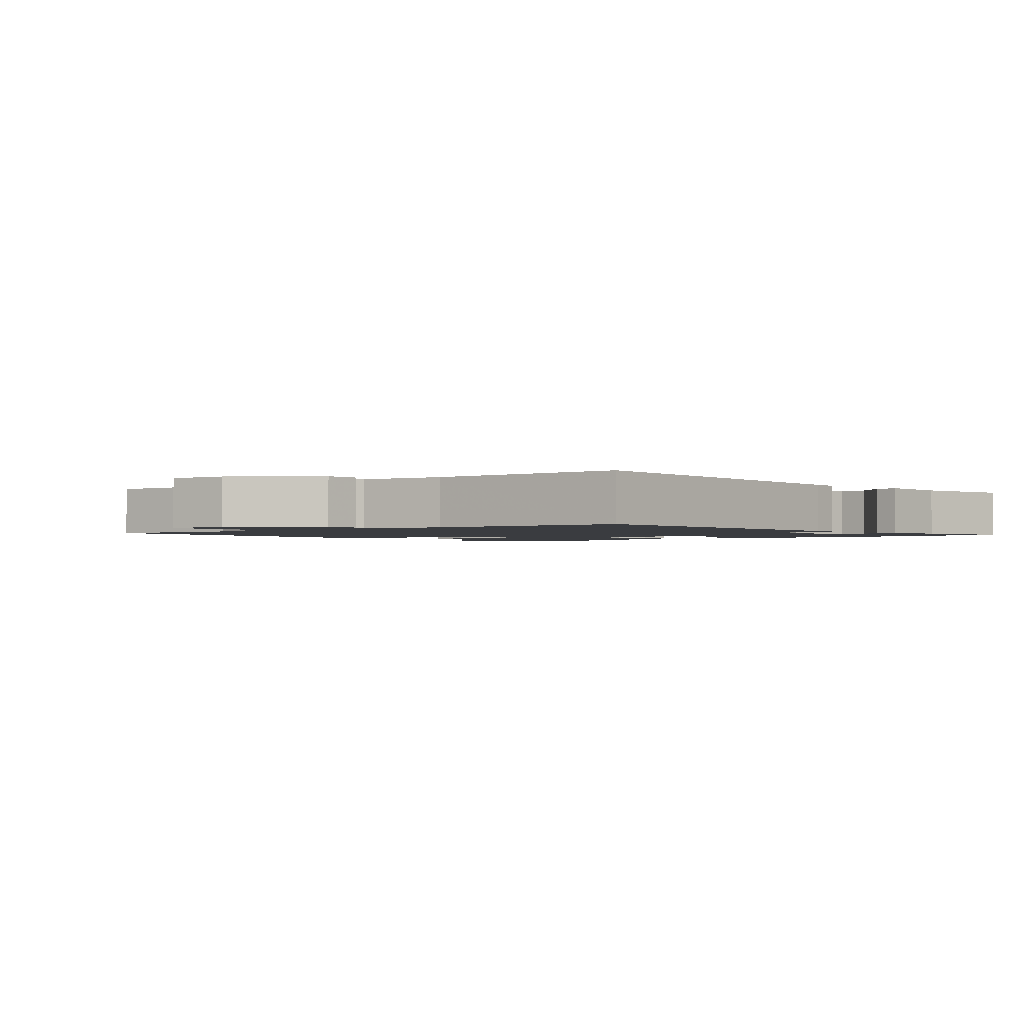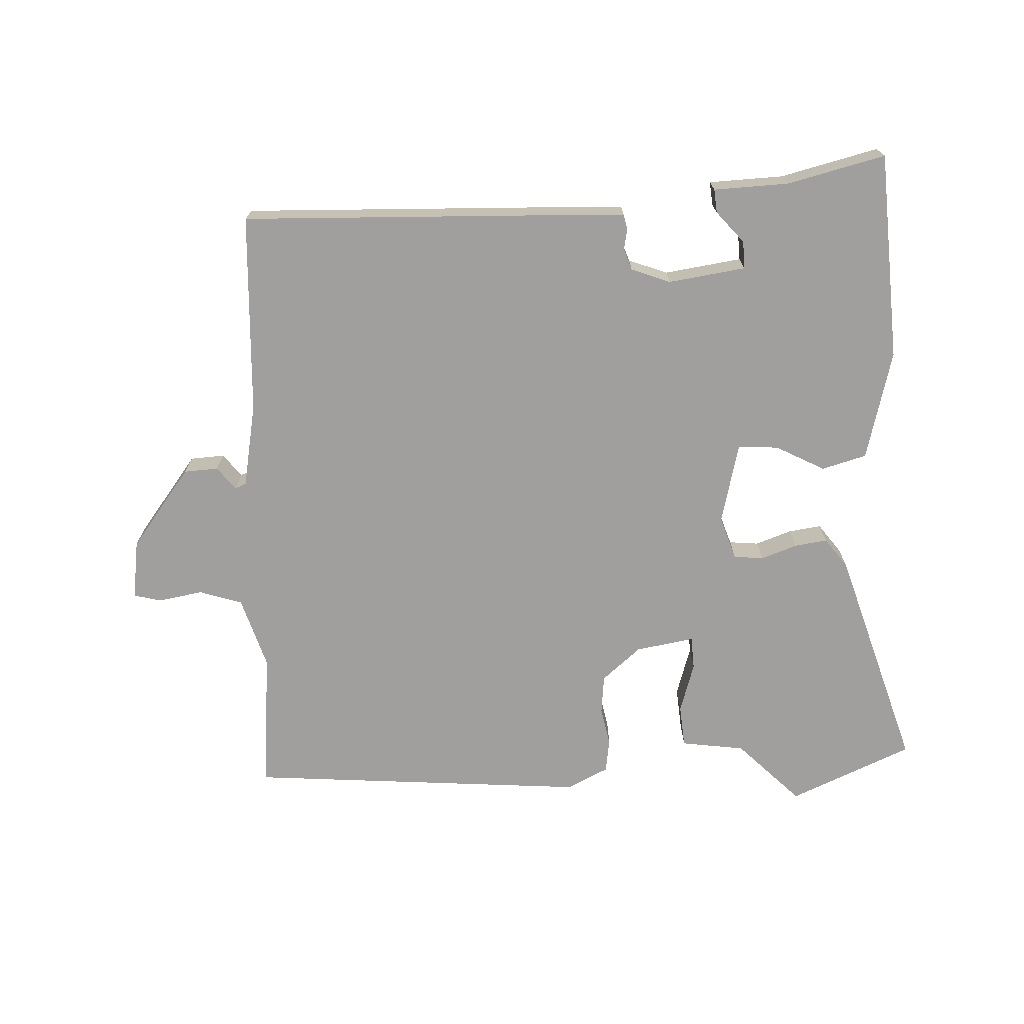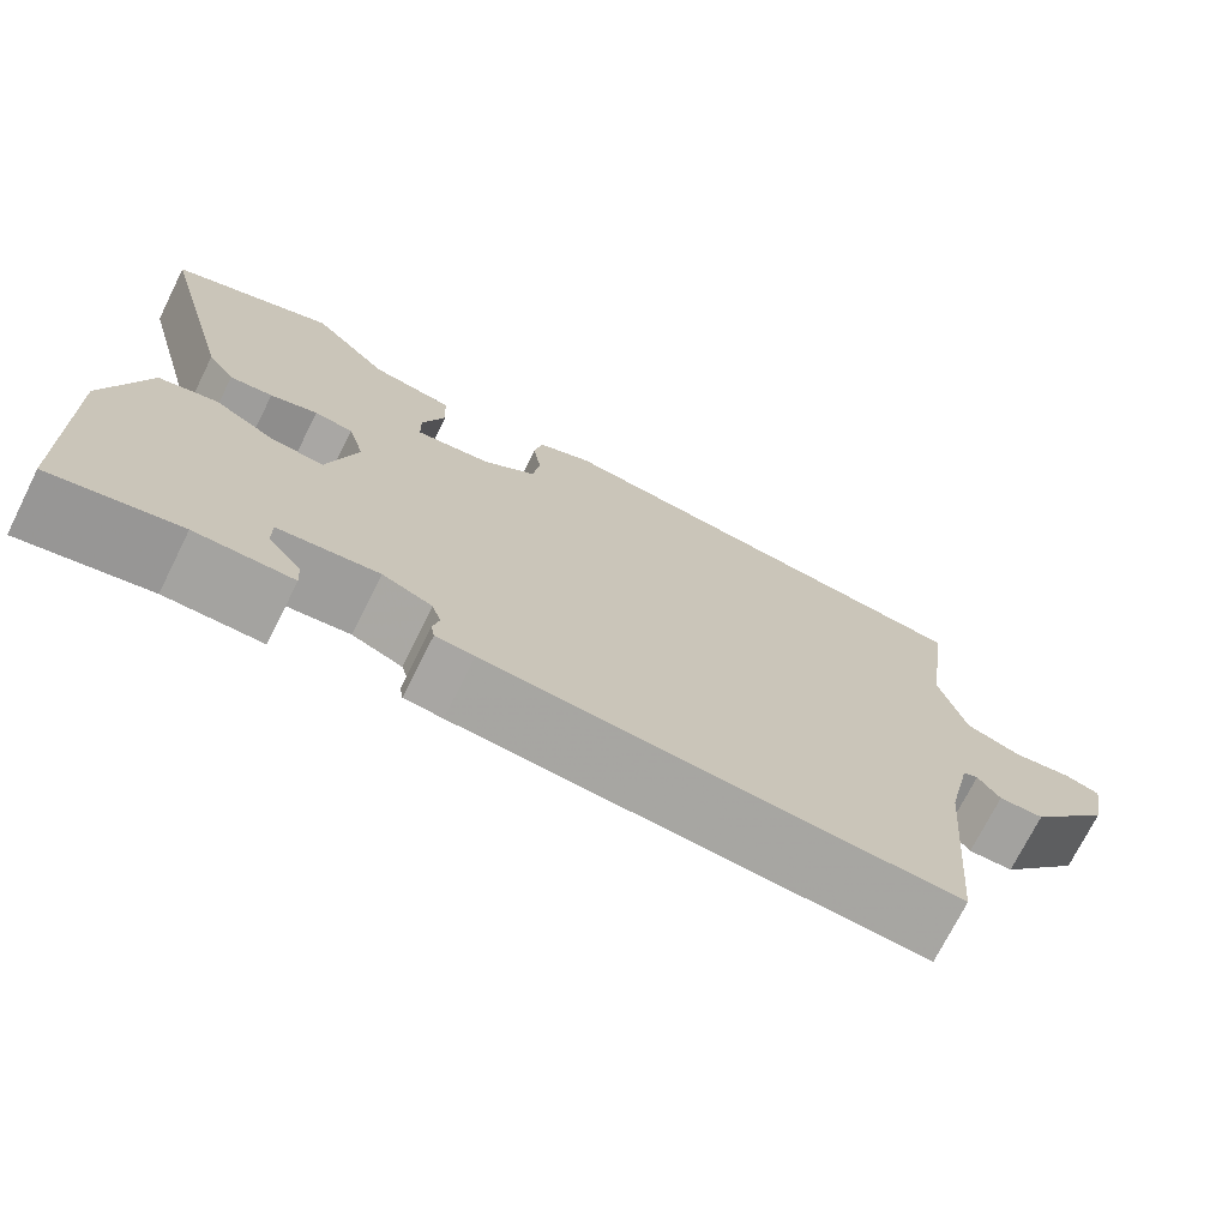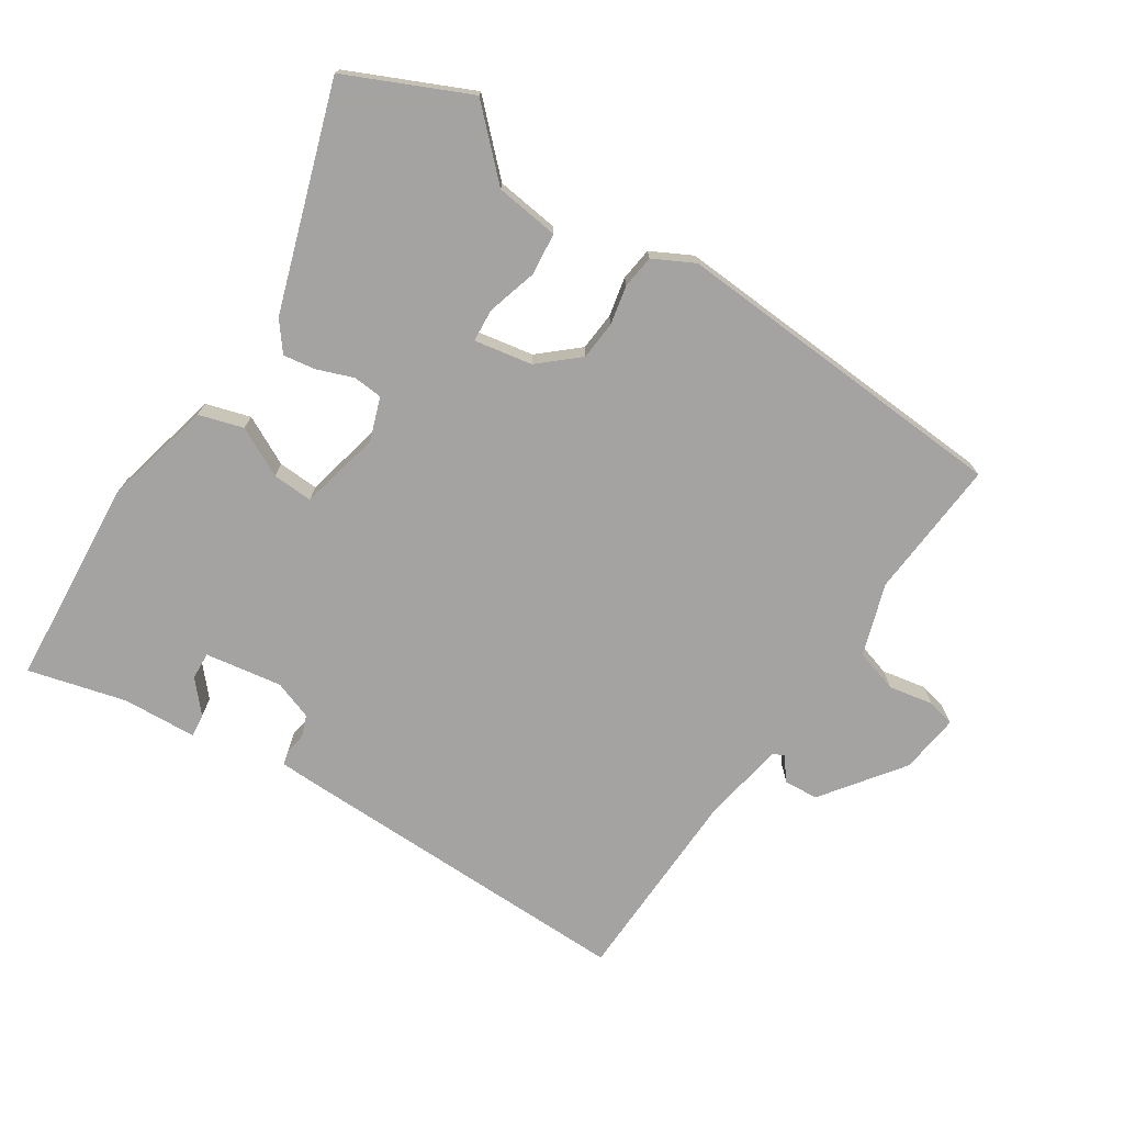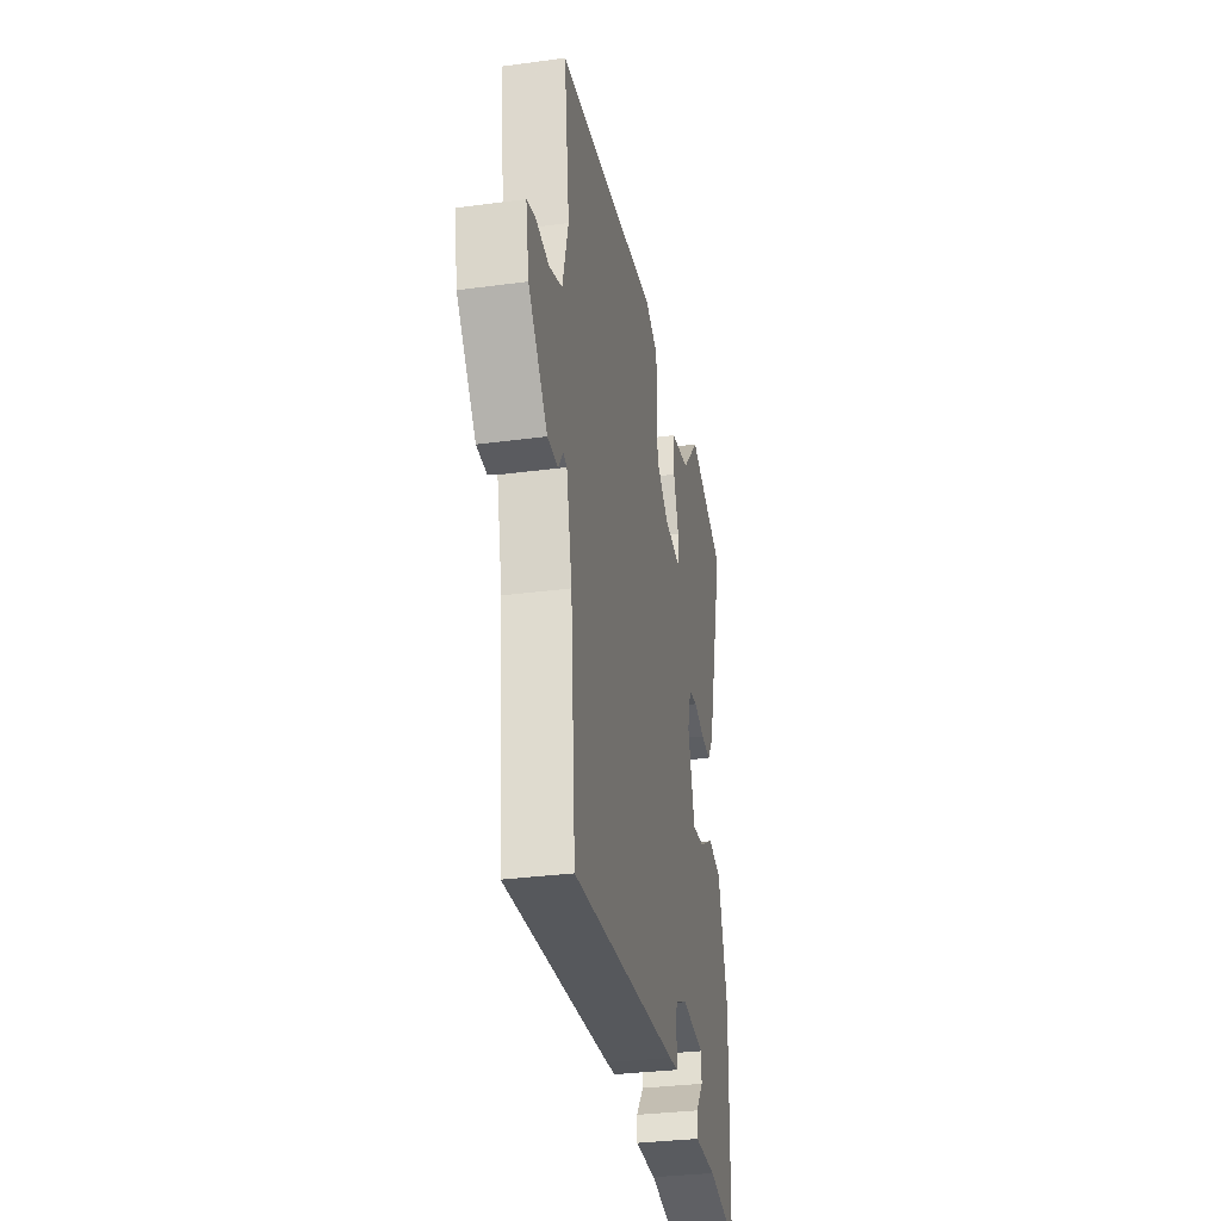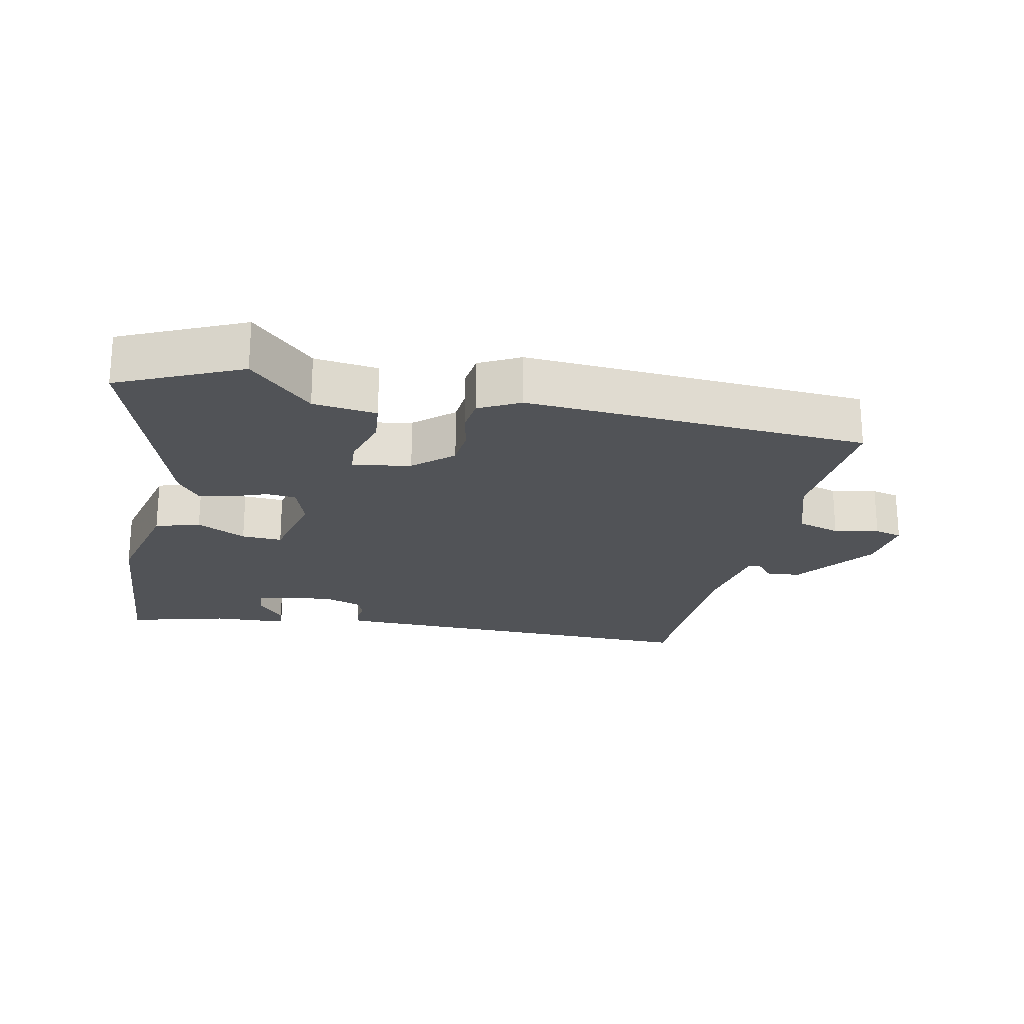
<metadata>
{"format":"obj","ext":"obj","renderer":"f3d","projection":"perspective","resolution":1024,"background":"white","views":[{"elev":-1.8,"azim":132.3,"up":"+Y"},{"elev":-71.3,"azim":-175.3,"up":"+Y"},{"elev":-72.8,"azim":-26.6,"up":"+Z"},{"elev":-73.1,"azim":-29.9,"up":"+Y"},{"elev":-32.0,"azim":100.7,"up":"+Z"},{"elev":-22.2,"azim":-8.7,"up":"+Y"}]}
</metadata>
<code>
v 0.433 0.07 -0.491
v -0.096 0.07 -0.454
v -0.14 0.07 -0.45
v -0.144 0.07 -0.428
v -0.137 0.07 -0.397
v -0.147 0.07 -0.365
v -0.204 0.07 -0.341
v -0.319 0.07 -0.353
v -0.319 0.07 -0.394
v -0.281 0.07 -0.442
v -0.279 0.07 -0.477
v -0.39 0.07 -0.477
v -0.537 0.07 -0.507
v -0.544 0.07 -0.198
v -0.496 0.07 -0.037
v -0.429 0.07 -0.021
v -0.358 0.07 -0.062
v -0.298 0.07 -0.068
v -0.264 0.07 0.051
v -0.283 0.07 0.116
v -0.327 0.07 0.122
v -0.381 0.07 0.105
v -0.43 0.07 0.1
v -0.461 0.07 0.145
v -0.551 0.07 0.48
v -0.366 0.07 0.552
v -0.278 0.07 0.456
v -0.184 0.07 0.439
v -0.181 0.07 0.376
v -0.207 0.07 0.302
v -0.206 0.07 0.253
v -0.119 0.07 0.264
v -0.059 0.07 0.311
v -0.051 0.07 0.368
v -0.06 0.07 0.427
v -0.051 0.07 0.476
v 0.011 0.07 0.504
v 0.517 0.07 0.444
v 0.49 0.07 0.237
v 0.519 0.07 0.129
v 0.582 0.07 0.106
v 0.649 0.07 0.115
v 0.689 0.07 0.103
v 0.673 0.07 0.015
v 0.579 0.07 -0.099
v 0.528 0.07 -0.1
v 0.503 0.07 -0.065
v 0.486 0.07 -0.071
v 0.458 0.07 -0.195
v 0.433 0 -0.491
v -0.096 0 -0.454
v -0.14 0 -0.45
v -0.144 0 -0.428
v -0.137 0 -0.397
v -0.147 0 -0.365
v -0.204 0 -0.341
v -0.319 0 -0.353
v -0.319 0 -0.394
v -0.281 0 -0.442
v -0.279 0 -0.477
v -0.39 0 -0.477
v -0.537 0 -0.507
v -0.544 0 -0.198
v -0.496 0 -0.037
v -0.429 0 -0.021
v -0.358 0 -0.062
v -0.298 0 -0.068
v -0.264 0 0.051
v -0.283 0 0.116
v -0.327 0 0.122
v -0.381 0 0.105
v -0.43 0 0.1
v -0.461 0 0.145
v -0.551 0 0.48
v -0.366 0 0.552
v -0.278 0 0.456
v -0.184 0 0.439
v -0.181 0 0.376
v -0.207 0 0.302
v -0.206 0 0.253
v -0.119 0 0.264
v -0.059 0 0.311
v -0.051 0 0.368
v -0.06 0 0.427
v -0.051 0 0.476
v 0.011 0 0.504
v 0.517 0 0.444
v 0.49 0 0.237
v 0.519 0 0.129
v 0.582 0 0.106
v 0.649 0 0.115
v 0.689 0 0.103
v 0.673 0 0.015
v 0.579 0 -0.099
v 0.528 0 -0.1
v 0.503 0 -0.065
v 0.486 0 -0.071
v 0.458 0 -0.195
f 45 46 47
f 44 45 47
f 43 44 47
f 42 43 47
f 41 42 47
f 40 41 47 48
f 39 40 48 49
f 37 38 39
f 36 37 39
f 35 36 39
f 34 35 39
f 1 2 3
f 49 1 3
f 39 49 3
f 34 39 3
f 33 34 3
f 27 28 29 30
f 27 30 31
f 26 27 31
f 25 26 31
f 24 25 31
f 23 24 31
f 22 23 31
f 21 22 31
f 20 21 31 32
f 15 16 17
f 14 15 17
f 13 14 17
f 12 13 17
f 12 17 18
f 9 10 11 12
f 8 9 12
f 8 12 18 19
f 3 4 5
f 33 3 5
f 33 5 6
f 19 20 32 33
f 7 8 19 33
f 6 7 33
f 96 95 94
f 96 94 93
f 96 93 92
f 96 92 91
f 96 91 90
f 97 96 90 89
f 98 97 89 88
f 88 87 86
f 88 86 85
f 88 85 84
f 88 84 83
f 52 51 50
f 52 50 98
f 52 98 88
f 52 88 83
f 52 83 82
f 79 78 77 76
f 80 79 76
f 80 76 75
f 80 75 74
f 80 74 73
f 80 73 72
f 80 72 71
f 80 71 70
f 81 80 70 69
f 66 65 64
f 66 64 63
f 66 63 62
f 66 62 61
f 67 66 61
f 61 60 59 58
f 61 58 57
f 68 67 61 57
f 54 53 52
f 54 52 82
f 55 54 82
f 82 81 69 68
f 82 68 57 56
f 82 56 55
f 1 50 51 2
f 2 51 52 3
f 3 52 53 4
f 4 53 54 5
f 5 54 55 6
f 6 55 56 7
f 7 56 57 8
f 8 57 58 9
f 9 58 59 10
f 10 59 60 11
f 11 60 61 12
f 12 61 62 13
f 13 62 63 14
f 14 63 64 15
f 15 64 65 16
f 16 65 66 17
f 17 66 67 18
f 18 67 68 19
f 19 68 69 20
f 20 69 70 21
f 21 70 71 22
f 22 71 72 23
f 23 72 73 24
f 24 73 74 25
f 25 74 75 26
f 26 75 76 27
f 27 76 77 28
f 28 77 78 29
f 29 78 79 30
f 30 79 80 31
f 31 80 81 32
f 32 81 82 33
f 33 82 83 34
f 34 83 84 35
f 35 84 85 36
f 36 85 86 37
f 37 86 87 38
f 38 87 88 39
f 39 88 89 40
f 40 89 90 41
f 41 90 91 42
f 42 91 92 43
f 43 92 93 44
f 44 93 94 45
f 45 94 95 46
f 46 95 96 47
f 47 96 97 48
f 48 97 98 49
f 49 98 50 1

</code>
